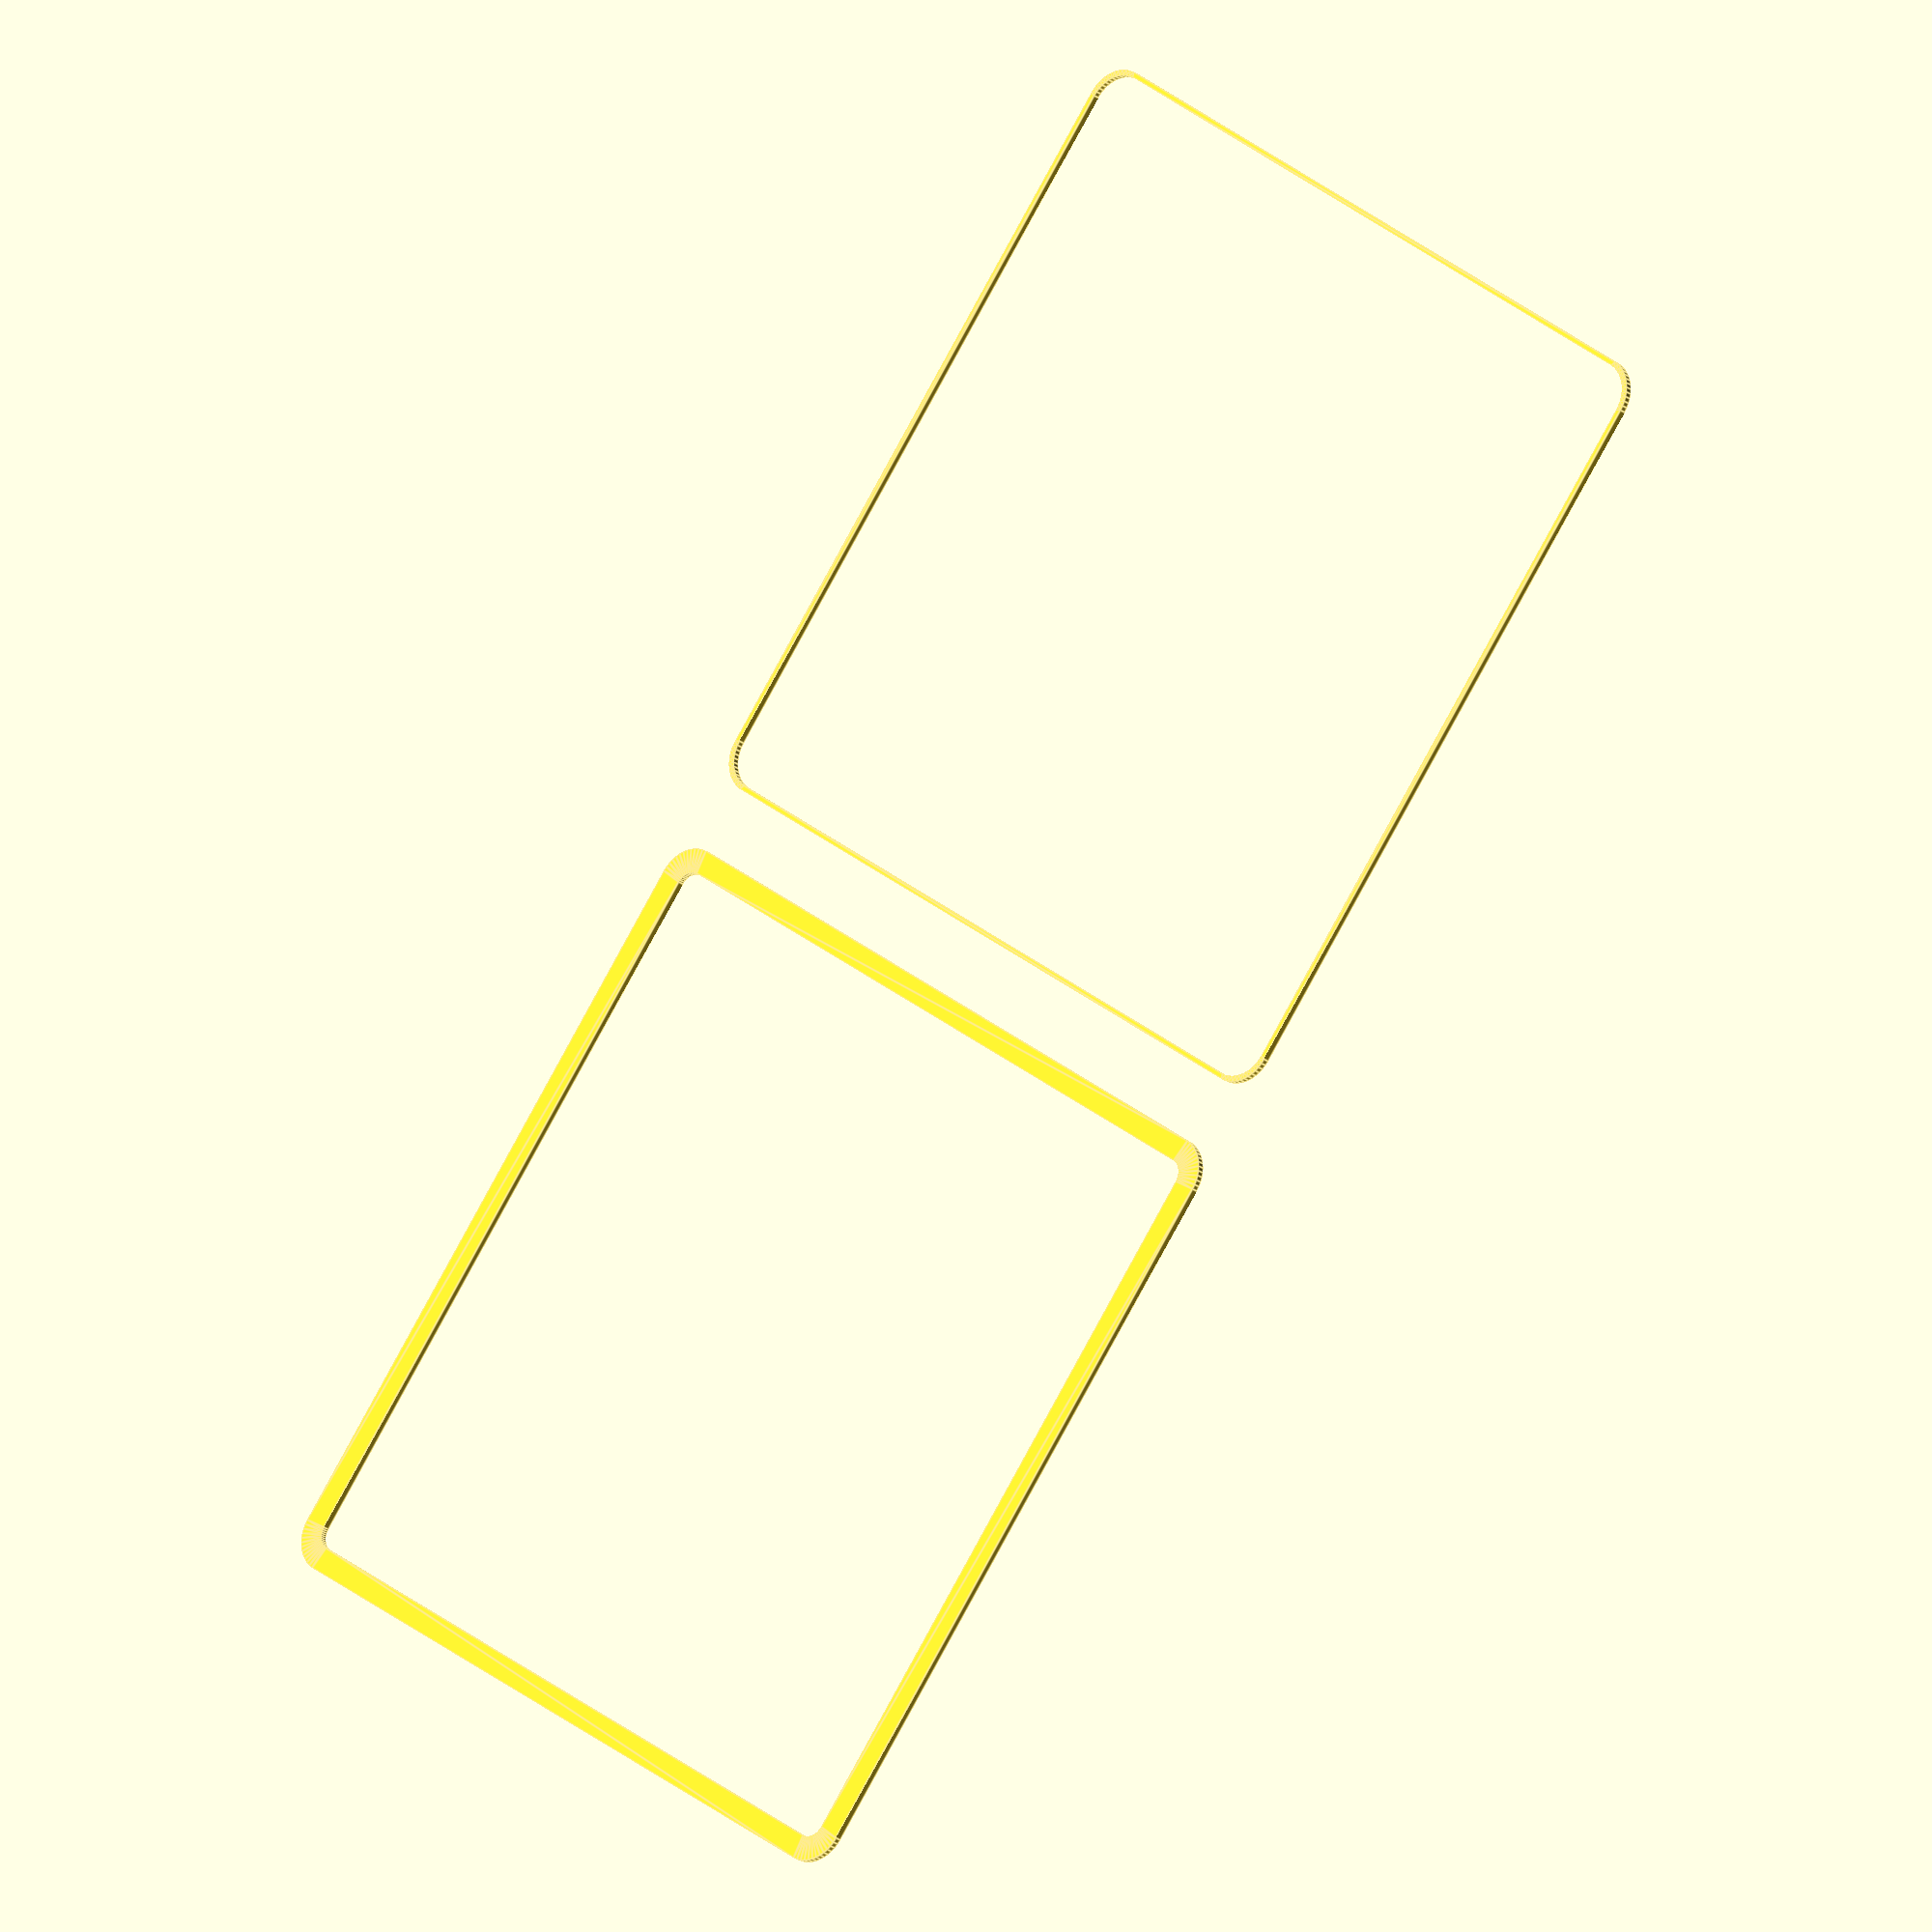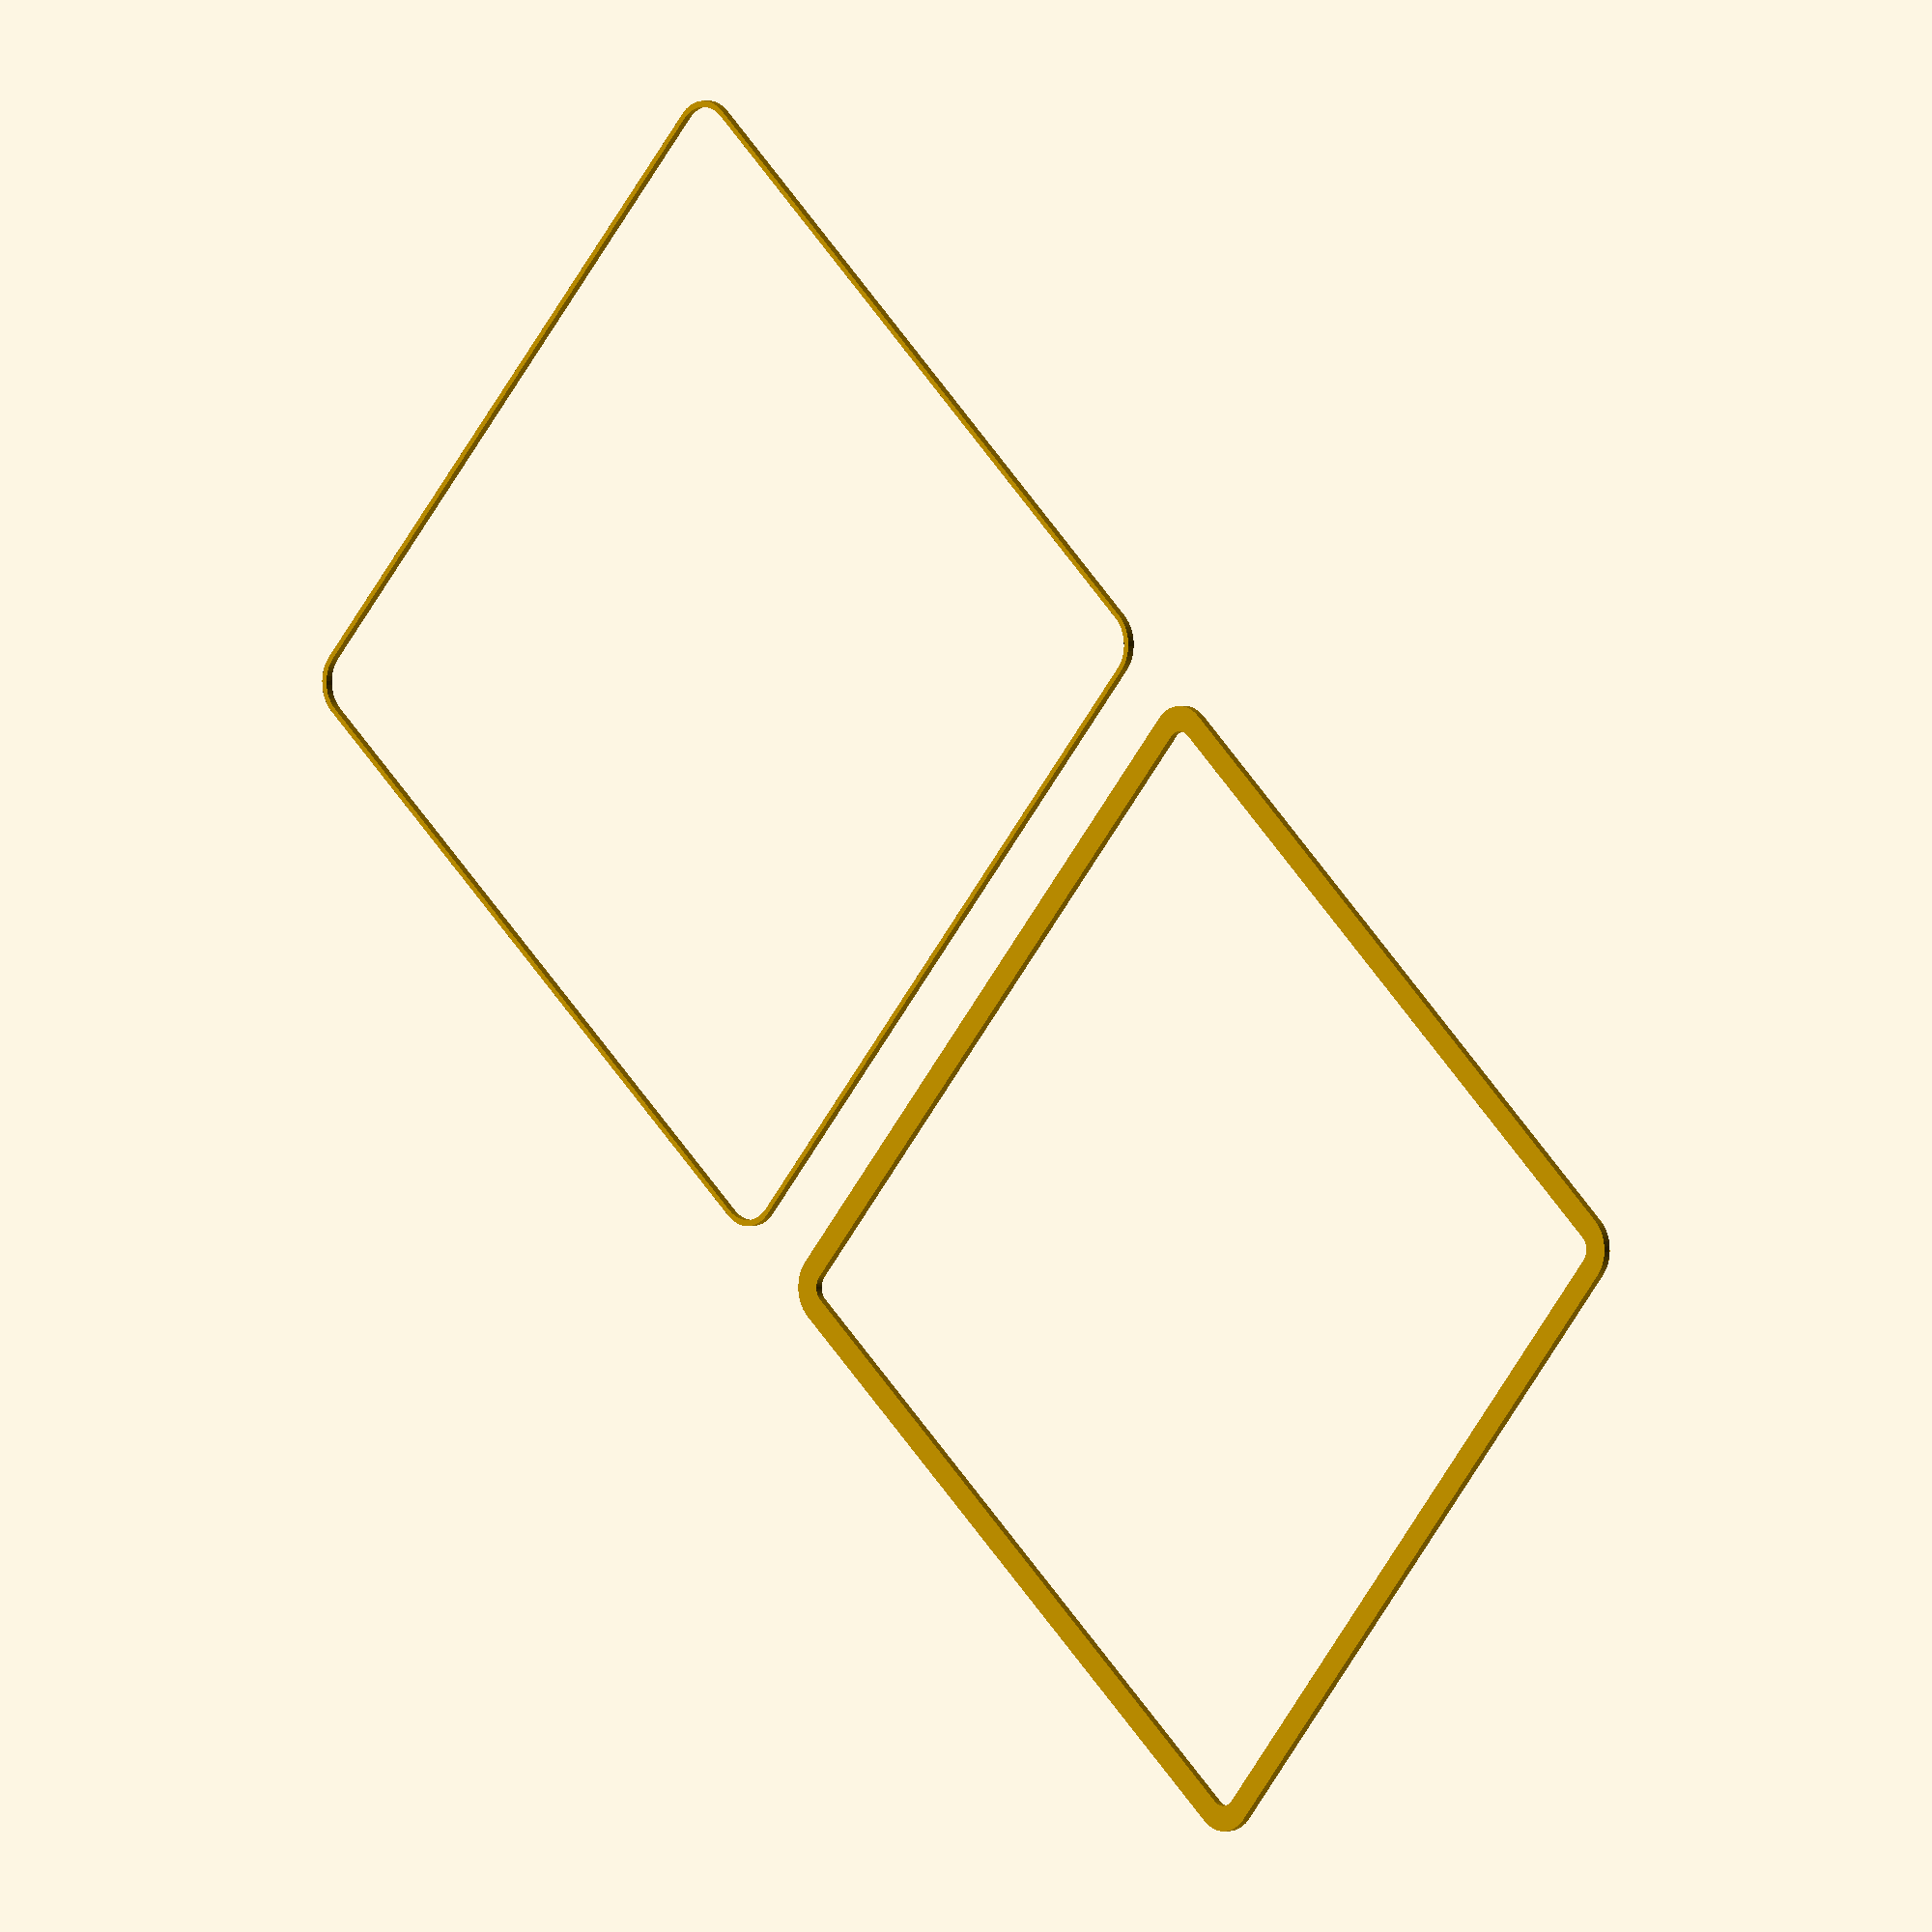
<openscad>
$fn = 50;


union() {
	translate(v = [0, 0, 0]) {
		projection() {
			intersection() {
				translate(v = [-500, -500, -4.5000000000]) {
					cube(size = [1000, 1000, 0.1000000000]);
				}
				difference() {
					union() {
						hull() {
							translate(v = [-47.5000000000, 47.5000000000, 0]) {
								cylinder(h = 12, r = 5);
							}
							translate(v = [47.5000000000, 47.5000000000, 0]) {
								cylinder(h = 12, r = 5);
							}
							translate(v = [-47.5000000000, -47.5000000000, 0]) {
								cylinder(h = 12, r = 5);
							}
							translate(v = [47.5000000000, -47.5000000000, 0]) {
								cylinder(h = 12, r = 5);
							}
						}
					}
					union() {
						translate(v = [-45.0000000000, -45.0000000000, 1]) {
							rotate(a = [0, 0, 0]) {
								difference() {
									union() {
										cylinder(h = 3, r = 2.9000000000);
										translate(v = [0, 0, -10.0000000000]) {
											cylinder(h = 10, r = 1.5000000000);
										}
										translate(v = [0, 0, -10.0000000000]) {
											cylinder(h = 10, r = 1.8000000000);
										}
										translate(v = [0, 0, -10.0000000000]) {
											cylinder(h = 10, r = 1.5000000000);
										}
									}
									union();
								}
							}
						}
						translate(v = [45.0000000000, -45.0000000000, 1]) {
							rotate(a = [0, 0, 0]) {
								difference() {
									union() {
										cylinder(h = 3, r = 2.9000000000);
										translate(v = [0, 0, -10.0000000000]) {
											cylinder(h = 10, r = 1.5000000000);
										}
										translate(v = [0, 0, -10.0000000000]) {
											cylinder(h = 10, r = 1.8000000000);
										}
										translate(v = [0, 0, -10.0000000000]) {
											cylinder(h = 10, r = 1.5000000000);
										}
									}
									union();
								}
							}
						}
						translate(v = [-45.0000000000, 45.0000000000, 1]) {
							rotate(a = [0, 0, 0]) {
								difference() {
									union() {
										cylinder(h = 3, r = 2.9000000000);
										translate(v = [0, 0, -10.0000000000]) {
											cylinder(h = 10, r = 1.5000000000);
										}
										translate(v = [0, 0, -10.0000000000]) {
											cylinder(h = 10, r = 1.8000000000);
										}
										translate(v = [0, 0, -10.0000000000]) {
											cylinder(h = 10, r = 1.5000000000);
										}
									}
									union();
								}
							}
						}
						translate(v = [45.0000000000, 45.0000000000, 1]) {
							rotate(a = [0, 0, 0]) {
								difference() {
									union() {
										cylinder(h = 3, r = 2.9000000000);
										translate(v = [0, 0, -10.0000000000]) {
											cylinder(h = 10, r = 1.5000000000);
										}
										translate(v = [0, 0, -10.0000000000]) {
											cylinder(h = 10, r = 1.8000000000);
										}
										translate(v = [0, 0, -10.0000000000]) {
											cylinder(h = 10, r = 1.5000000000);
										}
									}
									union();
								}
							}
						}
						translate(v = [0, 0, 1]) {
							hull() {
								union() {
									translate(v = [-47.2500000000, 47.2500000000, 4.7500000000]) {
										cylinder(h = 22.5000000000, r = 4.7500000000);
									}
									translate(v = [-47.2500000000, 47.2500000000, 4.7500000000]) {
										sphere(r = 4.7500000000);
									}
									translate(v = [-47.2500000000, 47.2500000000, 27.2500000000]) {
										sphere(r = 4.7500000000);
									}
								}
								union() {
									translate(v = [47.2500000000, 47.2500000000, 4.7500000000]) {
										cylinder(h = 22.5000000000, r = 4.7500000000);
									}
									translate(v = [47.2500000000, 47.2500000000, 4.7500000000]) {
										sphere(r = 4.7500000000);
									}
									translate(v = [47.2500000000, 47.2500000000, 27.2500000000]) {
										sphere(r = 4.7500000000);
									}
								}
								union() {
									translate(v = [-47.2500000000, -47.2500000000, 4.7500000000]) {
										cylinder(h = 22.5000000000, r = 4.7500000000);
									}
									translate(v = [-47.2500000000, -47.2500000000, 4.7500000000]) {
										sphere(r = 4.7500000000);
									}
									translate(v = [-47.2500000000, -47.2500000000, 27.2500000000]) {
										sphere(r = 4.7500000000);
									}
								}
								union() {
									translate(v = [47.2500000000, -47.2500000000, 4.7500000000]) {
										cylinder(h = 22.5000000000, r = 4.7500000000);
									}
									translate(v = [47.2500000000, -47.2500000000, 4.7500000000]) {
										sphere(r = 4.7500000000);
									}
									translate(v = [47.2500000000, -47.2500000000, 27.2500000000]) {
										sphere(r = 4.7500000000);
									}
								}
							}
						}
					}
				}
			}
		}
	}
	translate(v = [0, 114, 0]) {
		projection() {
			intersection() {
				translate(v = [-500, -500, -1.5000000000]) {
					cube(size = [1000, 1000, 0.1000000000]);
				}
				difference() {
					union() {
						hull() {
							translate(v = [-47.5000000000, 47.5000000000, 0]) {
								cylinder(h = 12, r = 5);
							}
							translate(v = [47.5000000000, 47.5000000000, 0]) {
								cylinder(h = 12, r = 5);
							}
							translate(v = [-47.5000000000, -47.5000000000, 0]) {
								cylinder(h = 12, r = 5);
							}
							translate(v = [47.5000000000, -47.5000000000, 0]) {
								cylinder(h = 12, r = 5);
							}
						}
					}
					union() {
						translate(v = [-45.0000000000, -45.0000000000, 1]) {
							rotate(a = [0, 0, 0]) {
								difference() {
									union() {
										cylinder(h = 3, r = 2.9000000000);
										translate(v = [0, 0, -10.0000000000]) {
											cylinder(h = 10, r = 1.5000000000);
										}
										translate(v = [0, 0, -10.0000000000]) {
											cylinder(h = 10, r = 1.8000000000);
										}
										translate(v = [0, 0, -10.0000000000]) {
											cylinder(h = 10, r = 1.5000000000);
										}
									}
									union();
								}
							}
						}
						translate(v = [45.0000000000, -45.0000000000, 1]) {
							rotate(a = [0, 0, 0]) {
								difference() {
									union() {
										cylinder(h = 3, r = 2.9000000000);
										translate(v = [0, 0, -10.0000000000]) {
											cylinder(h = 10, r = 1.5000000000);
										}
										translate(v = [0, 0, -10.0000000000]) {
											cylinder(h = 10, r = 1.8000000000);
										}
										translate(v = [0, 0, -10.0000000000]) {
											cylinder(h = 10, r = 1.5000000000);
										}
									}
									union();
								}
							}
						}
						translate(v = [-45.0000000000, 45.0000000000, 1]) {
							rotate(a = [0, 0, 0]) {
								difference() {
									union() {
										cylinder(h = 3, r = 2.9000000000);
										translate(v = [0, 0, -10.0000000000]) {
											cylinder(h = 10, r = 1.5000000000);
										}
										translate(v = [0, 0, -10.0000000000]) {
											cylinder(h = 10, r = 1.8000000000);
										}
										translate(v = [0, 0, -10.0000000000]) {
											cylinder(h = 10, r = 1.5000000000);
										}
									}
									union();
								}
							}
						}
						translate(v = [45.0000000000, 45.0000000000, 1]) {
							rotate(a = [0, 0, 0]) {
								difference() {
									union() {
										cylinder(h = 3, r = 2.9000000000);
										translate(v = [0, 0, -10.0000000000]) {
											cylinder(h = 10, r = 1.5000000000);
										}
										translate(v = [0, 0, -10.0000000000]) {
											cylinder(h = 10, r = 1.8000000000);
										}
										translate(v = [0, 0, -10.0000000000]) {
											cylinder(h = 10, r = 1.5000000000);
										}
									}
									union();
								}
							}
						}
						translate(v = [0, 0, 1]) {
							hull() {
								union() {
									translate(v = [-47.2500000000, 47.2500000000, 4.7500000000]) {
										cylinder(h = 22.5000000000, r = 4.7500000000);
									}
									translate(v = [-47.2500000000, 47.2500000000, 4.7500000000]) {
										sphere(r = 4.7500000000);
									}
									translate(v = [-47.2500000000, 47.2500000000, 27.2500000000]) {
										sphere(r = 4.7500000000);
									}
								}
								union() {
									translate(v = [47.2500000000, 47.2500000000, 4.7500000000]) {
										cylinder(h = 22.5000000000, r = 4.7500000000);
									}
									translate(v = [47.2500000000, 47.2500000000, 4.7500000000]) {
										sphere(r = 4.7500000000);
									}
									translate(v = [47.2500000000, 47.2500000000, 27.2500000000]) {
										sphere(r = 4.7500000000);
									}
								}
								union() {
									translate(v = [-47.2500000000, -47.2500000000, 4.7500000000]) {
										cylinder(h = 22.5000000000, r = 4.7500000000);
									}
									translate(v = [-47.2500000000, -47.2500000000, 4.7500000000]) {
										sphere(r = 4.7500000000);
									}
									translate(v = [-47.2500000000, -47.2500000000, 27.2500000000]) {
										sphere(r = 4.7500000000);
									}
								}
								union() {
									translate(v = [47.2500000000, -47.2500000000, 4.7500000000]) {
										cylinder(h = 22.5000000000, r = 4.7500000000);
									}
									translate(v = [47.2500000000, -47.2500000000, 4.7500000000]) {
										sphere(r = 4.7500000000);
									}
									translate(v = [47.2500000000, -47.2500000000, 27.2500000000]) {
										sphere(r = 4.7500000000);
									}
								}
							}
						}
					}
				}
			}
		}
	}
	translate(v = [0, 228, 0]) {
		projection() {
			intersection() {
				translate(v = [-500, -500, 1.5000000000]) {
					cube(size = [1000, 1000, 0.1000000000]);
				}
				difference() {
					union() {
						hull() {
							translate(v = [-47.5000000000, 47.5000000000, 0]) {
								cylinder(h = 12, r = 5);
							}
							translate(v = [47.5000000000, 47.5000000000, 0]) {
								cylinder(h = 12, r = 5);
							}
							translate(v = [-47.5000000000, -47.5000000000, 0]) {
								cylinder(h = 12, r = 5);
							}
							translate(v = [47.5000000000, -47.5000000000, 0]) {
								cylinder(h = 12, r = 5);
							}
						}
					}
					union() {
						translate(v = [-45.0000000000, -45.0000000000, 1]) {
							rotate(a = [0, 0, 0]) {
								difference() {
									union() {
										cylinder(h = 3, r = 2.9000000000);
										translate(v = [0, 0, -10.0000000000]) {
											cylinder(h = 10, r = 1.5000000000);
										}
										translate(v = [0, 0, -10.0000000000]) {
											cylinder(h = 10, r = 1.8000000000);
										}
										translate(v = [0, 0, -10.0000000000]) {
											cylinder(h = 10, r = 1.5000000000);
										}
									}
									union();
								}
							}
						}
						translate(v = [45.0000000000, -45.0000000000, 1]) {
							rotate(a = [0, 0, 0]) {
								difference() {
									union() {
										cylinder(h = 3, r = 2.9000000000);
										translate(v = [0, 0, -10.0000000000]) {
											cylinder(h = 10, r = 1.5000000000);
										}
										translate(v = [0, 0, -10.0000000000]) {
											cylinder(h = 10, r = 1.8000000000);
										}
										translate(v = [0, 0, -10.0000000000]) {
											cylinder(h = 10, r = 1.5000000000);
										}
									}
									union();
								}
							}
						}
						translate(v = [-45.0000000000, 45.0000000000, 1]) {
							rotate(a = [0, 0, 0]) {
								difference() {
									union() {
										cylinder(h = 3, r = 2.9000000000);
										translate(v = [0, 0, -10.0000000000]) {
											cylinder(h = 10, r = 1.5000000000);
										}
										translate(v = [0, 0, -10.0000000000]) {
											cylinder(h = 10, r = 1.8000000000);
										}
										translate(v = [0, 0, -10.0000000000]) {
											cylinder(h = 10, r = 1.5000000000);
										}
									}
									union();
								}
							}
						}
						translate(v = [45.0000000000, 45.0000000000, 1]) {
							rotate(a = [0, 0, 0]) {
								difference() {
									union() {
										cylinder(h = 3, r = 2.9000000000);
										translate(v = [0, 0, -10.0000000000]) {
											cylinder(h = 10, r = 1.5000000000);
										}
										translate(v = [0, 0, -10.0000000000]) {
											cylinder(h = 10, r = 1.8000000000);
										}
										translate(v = [0, 0, -10.0000000000]) {
											cylinder(h = 10, r = 1.5000000000);
										}
									}
									union();
								}
							}
						}
						translate(v = [0, 0, 1]) {
							hull() {
								union() {
									translate(v = [-47.2500000000, 47.2500000000, 4.7500000000]) {
										cylinder(h = 22.5000000000, r = 4.7500000000);
									}
									translate(v = [-47.2500000000, 47.2500000000, 4.7500000000]) {
										sphere(r = 4.7500000000);
									}
									translate(v = [-47.2500000000, 47.2500000000, 27.2500000000]) {
										sphere(r = 4.7500000000);
									}
								}
								union() {
									translate(v = [47.2500000000, 47.2500000000, 4.7500000000]) {
										cylinder(h = 22.5000000000, r = 4.7500000000);
									}
									translate(v = [47.2500000000, 47.2500000000, 4.7500000000]) {
										sphere(r = 4.7500000000);
									}
									translate(v = [47.2500000000, 47.2500000000, 27.2500000000]) {
										sphere(r = 4.7500000000);
									}
								}
								union() {
									translate(v = [-47.2500000000, -47.2500000000, 4.7500000000]) {
										cylinder(h = 22.5000000000, r = 4.7500000000);
									}
									translate(v = [-47.2500000000, -47.2500000000, 4.7500000000]) {
										sphere(r = 4.7500000000);
									}
									translate(v = [-47.2500000000, -47.2500000000, 27.2500000000]) {
										sphere(r = 4.7500000000);
									}
								}
								union() {
									translate(v = [47.2500000000, -47.2500000000, 4.7500000000]) {
										cylinder(h = 22.5000000000, r = 4.7500000000);
									}
									translate(v = [47.2500000000, -47.2500000000, 4.7500000000]) {
										sphere(r = 4.7500000000);
									}
									translate(v = [47.2500000000, -47.2500000000, 27.2500000000]) {
										sphere(r = 4.7500000000);
									}
								}
							}
						}
					}
				}
			}
		}
	}
	translate(v = [0, 342, 0]) {
		projection() {
			intersection() {
				translate(v = [-500, -500, 4.5000000000]) {
					cube(size = [1000, 1000, 0.1000000000]);
				}
				difference() {
					union() {
						hull() {
							translate(v = [-47.5000000000, 47.5000000000, 0]) {
								cylinder(h = 12, r = 5);
							}
							translate(v = [47.5000000000, 47.5000000000, 0]) {
								cylinder(h = 12, r = 5);
							}
							translate(v = [-47.5000000000, -47.5000000000, 0]) {
								cylinder(h = 12, r = 5);
							}
							translate(v = [47.5000000000, -47.5000000000, 0]) {
								cylinder(h = 12, r = 5);
							}
						}
					}
					union() {
						translate(v = [-45.0000000000, -45.0000000000, 1]) {
							rotate(a = [0, 0, 0]) {
								difference() {
									union() {
										cylinder(h = 3, r = 2.9000000000);
										translate(v = [0, 0, -10.0000000000]) {
											cylinder(h = 10, r = 1.5000000000);
										}
										translate(v = [0, 0, -10.0000000000]) {
											cylinder(h = 10, r = 1.8000000000);
										}
										translate(v = [0, 0, -10.0000000000]) {
											cylinder(h = 10, r = 1.5000000000);
										}
									}
									union();
								}
							}
						}
						translate(v = [45.0000000000, -45.0000000000, 1]) {
							rotate(a = [0, 0, 0]) {
								difference() {
									union() {
										cylinder(h = 3, r = 2.9000000000);
										translate(v = [0, 0, -10.0000000000]) {
											cylinder(h = 10, r = 1.5000000000);
										}
										translate(v = [0, 0, -10.0000000000]) {
											cylinder(h = 10, r = 1.8000000000);
										}
										translate(v = [0, 0, -10.0000000000]) {
											cylinder(h = 10, r = 1.5000000000);
										}
									}
									union();
								}
							}
						}
						translate(v = [-45.0000000000, 45.0000000000, 1]) {
							rotate(a = [0, 0, 0]) {
								difference() {
									union() {
										cylinder(h = 3, r = 2.9000000000);
										translate(v = [0, 0, -10.0000000000]) {
											cylinder(h = 10, r = 1.5000000000);
										}
										translate(v = [0, 0, -10.0000000000]) {
											cylinder(h = 10, r = 1.8000000000);
										}
										translate(v = [0, 0, -10.0000000000]) {
											cylinder(h = 10, r = 1.5000000000);
										}
									}
									union();
								}
							}
						}
						translate(v = [45.0000000000, 45.0000000000, 1]) {
							rotate(a = [0, 0, 0]) {
								difference() {
									union() {
										cylinder(h = 3, r = 2.9000000000);
										translate(v = [0, 0, -10.0000000000]) {
											cylinder(h = 10, r = 1.5000000000);
										}
										translate(v = [0, 0, -10.0000000000]) {
											cylinder(h = 10, r = 1.8000000000);
										}
										translate(v = [0, 0, -10.0000000000]) {
											cylinder(h = 10, r = 1.5000000000);
										}
									}
									union();
								}
							}
						}
						translate(v = [0, 0, 1]) {
							hull() {
								union() {
									translate(v = [-47.2500000000, 47.2500000000, 4.7500000000]) {
										cylinder(h = 22.5000000000, r = 4.7500000000);
									}
									translate(v = [-47.2500000000, 47.2500000000, 4.7500000000]) {
										sphere(r = 4.7500000000);
									}
									translate(v = [-47.2500000000, 47.2500000000, 27.2500000000]) {
										sphere(r = 4.7500000000);
									}
								}
								union() {
									translate(v = [47.2500000000, 47.2500000000, 4.7500000000]) {
										cylinder(h = 22.5000000000, r = 4.7500000000);
									}
									translate(v = [47.2500000000, 47.2500000000, 4.7500000000]) {
										sphere(r = 4.7500000000);
									}
									translate(v = [47.2500000000, 47.2500000000, 27.2500000000]) {
										sphere(r = 4.7500000000);
									}
								}
								union() {
									translate(v = [-47.2500000000, -47.2500000000, 4.7500000000]) {
										cylinder(h = 22.5000000000, r = 4.7500000000);
									}
									translate(v = [-47.2500000000, -47.2500000000, 4.7500000000]) {
										sphere(r = 4.7500000000);
									}
									translate(v = [-47.2500000000, -47.2500000000, 27.2500000000]) {
										sphere(r = 4.7500000000);
									}
								}
								union() {
									translate(v = [47.2500000000, -47.2500000000, 4.7500000000]) {
										cylinder(h = 22.5000000000, r = 4.7500000000);
									}
									translate(v = [47.2500000000, -47.2500000000, 4.7500000000]) {
										sphere(r = 4.7500000000);
									}
									translate(v = [47.2500000000, -47.2500000000, 27.2500000000]) {
										sphere(r = 4.7500000000);
									}
								}
							}
						}
					}
				}
			}
		}
	}
}
</openscad>
<views>
elev=200.9 azim=143.3 roll=323.6 proj=o view=edges
elev=358.3 azim=48.3 roll=224.2 proj=o view=wireframe
</views>
